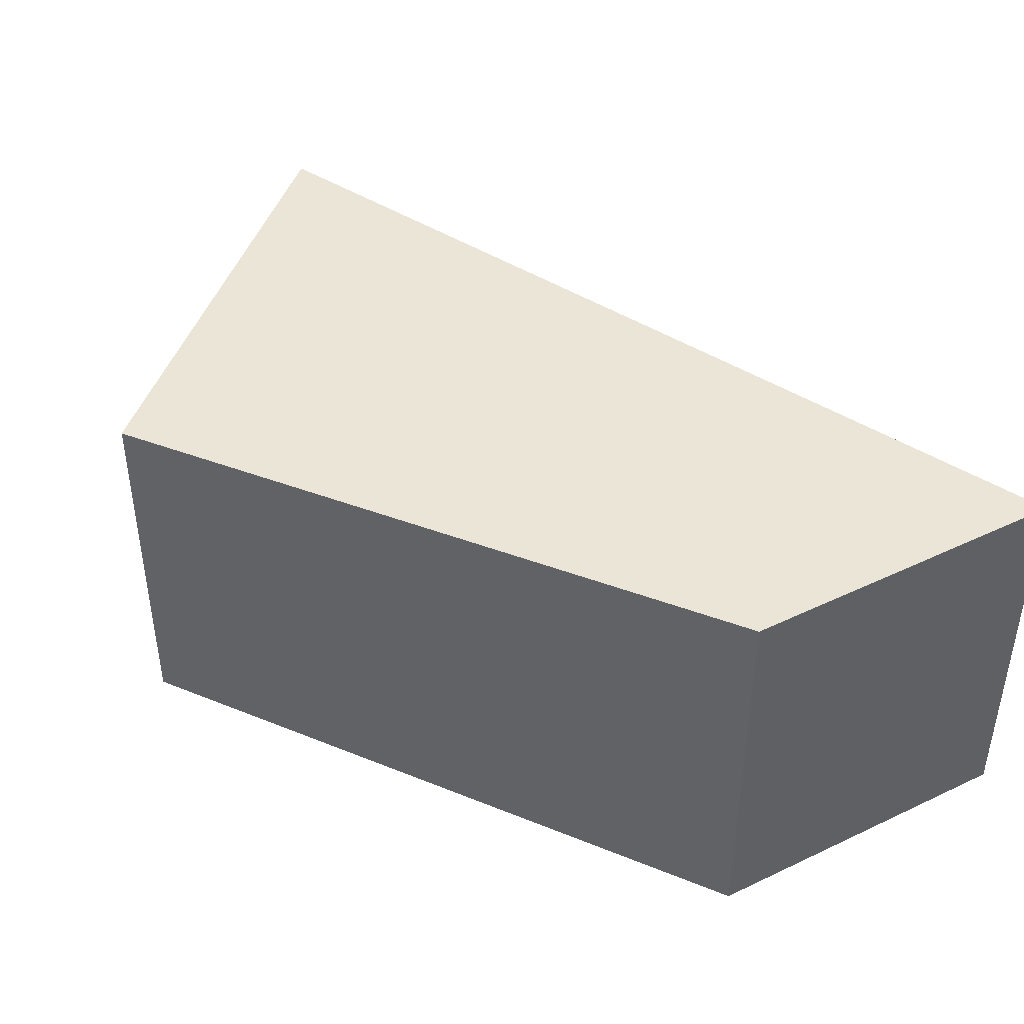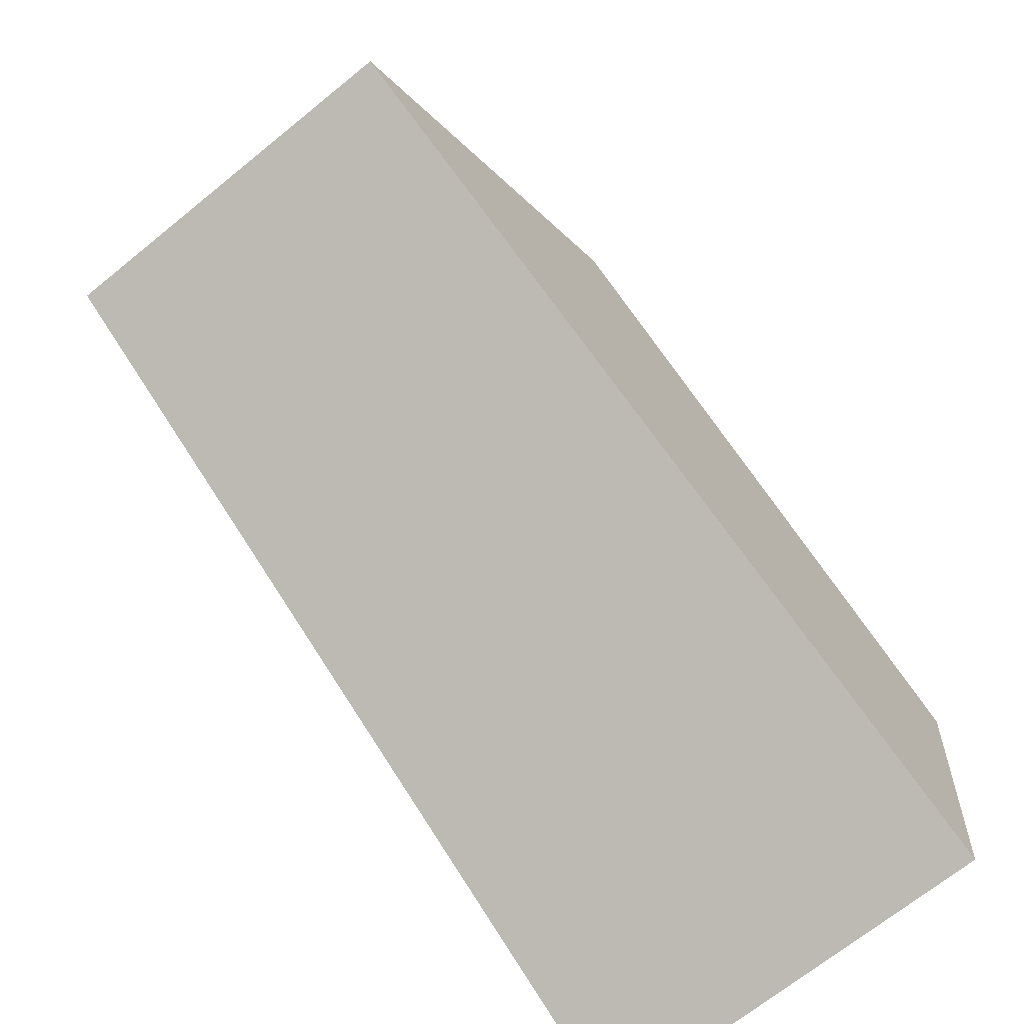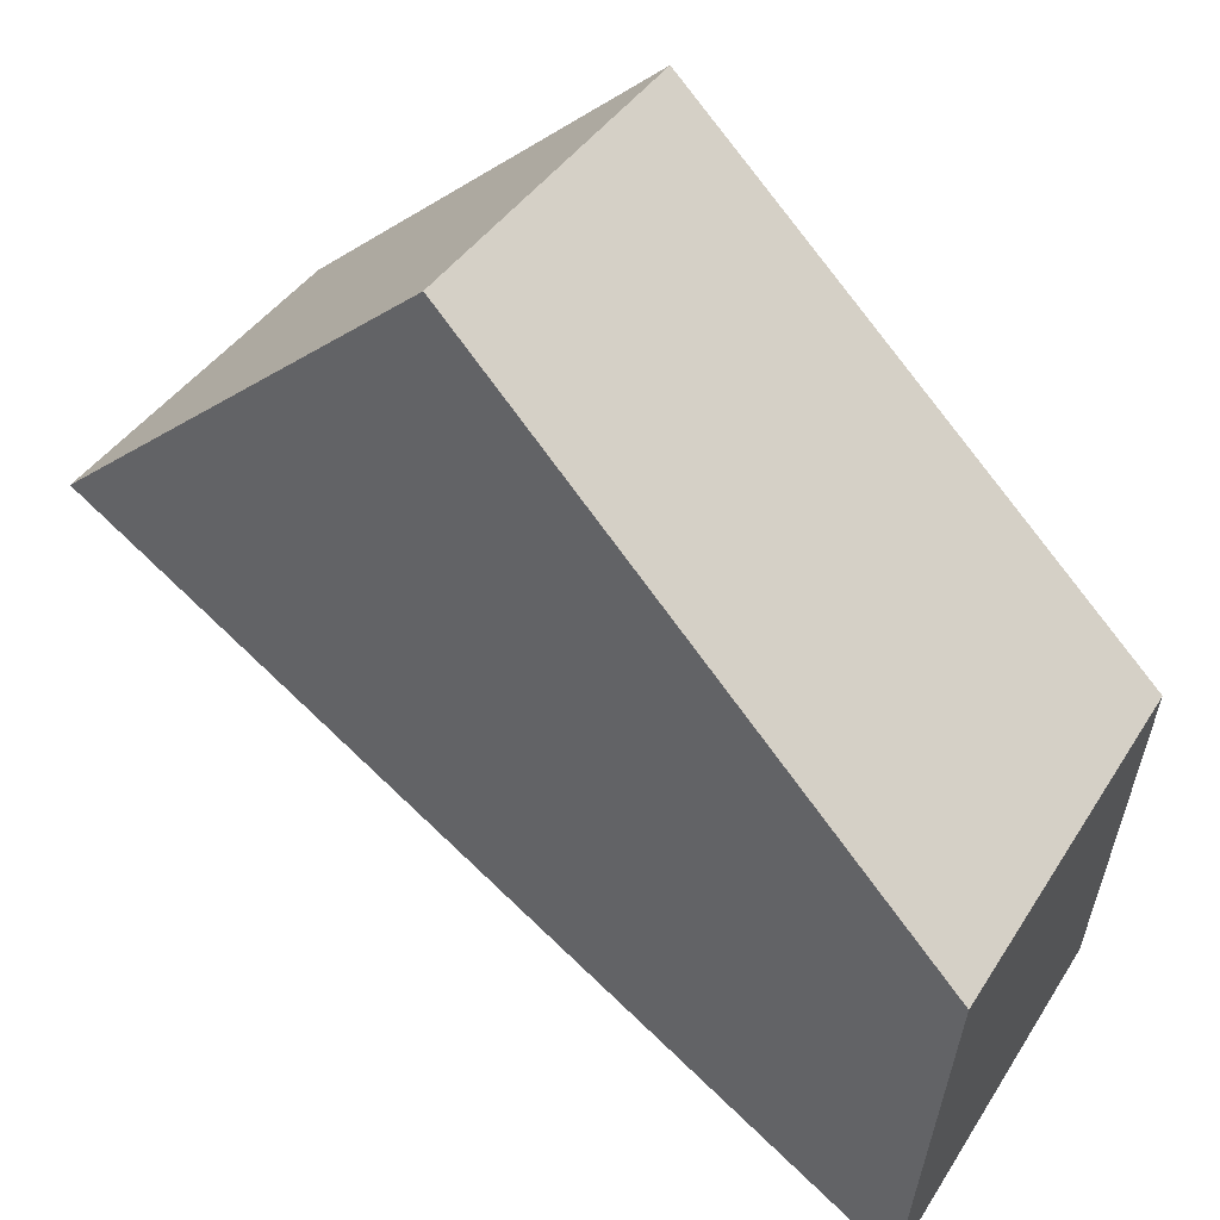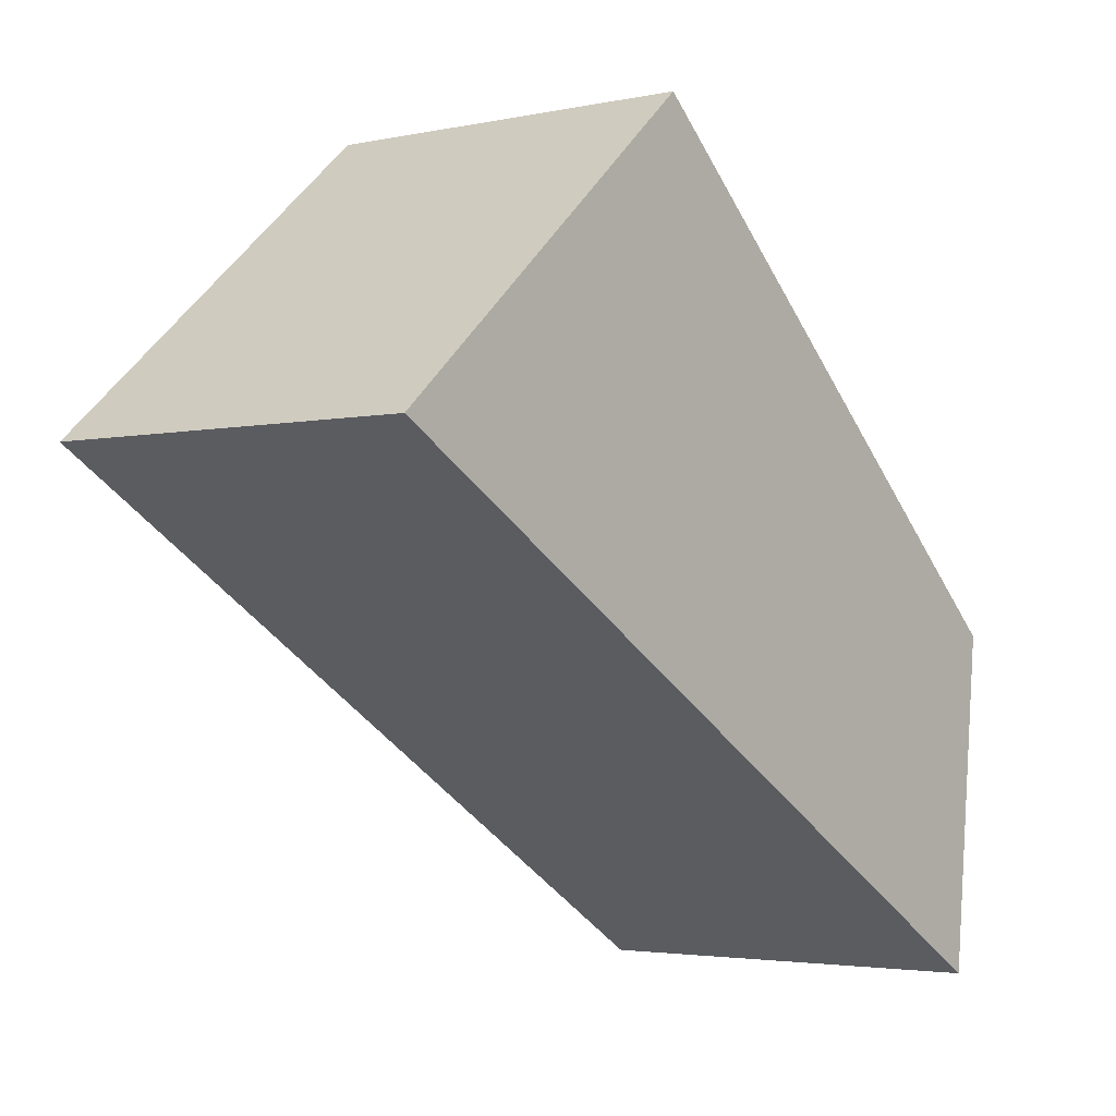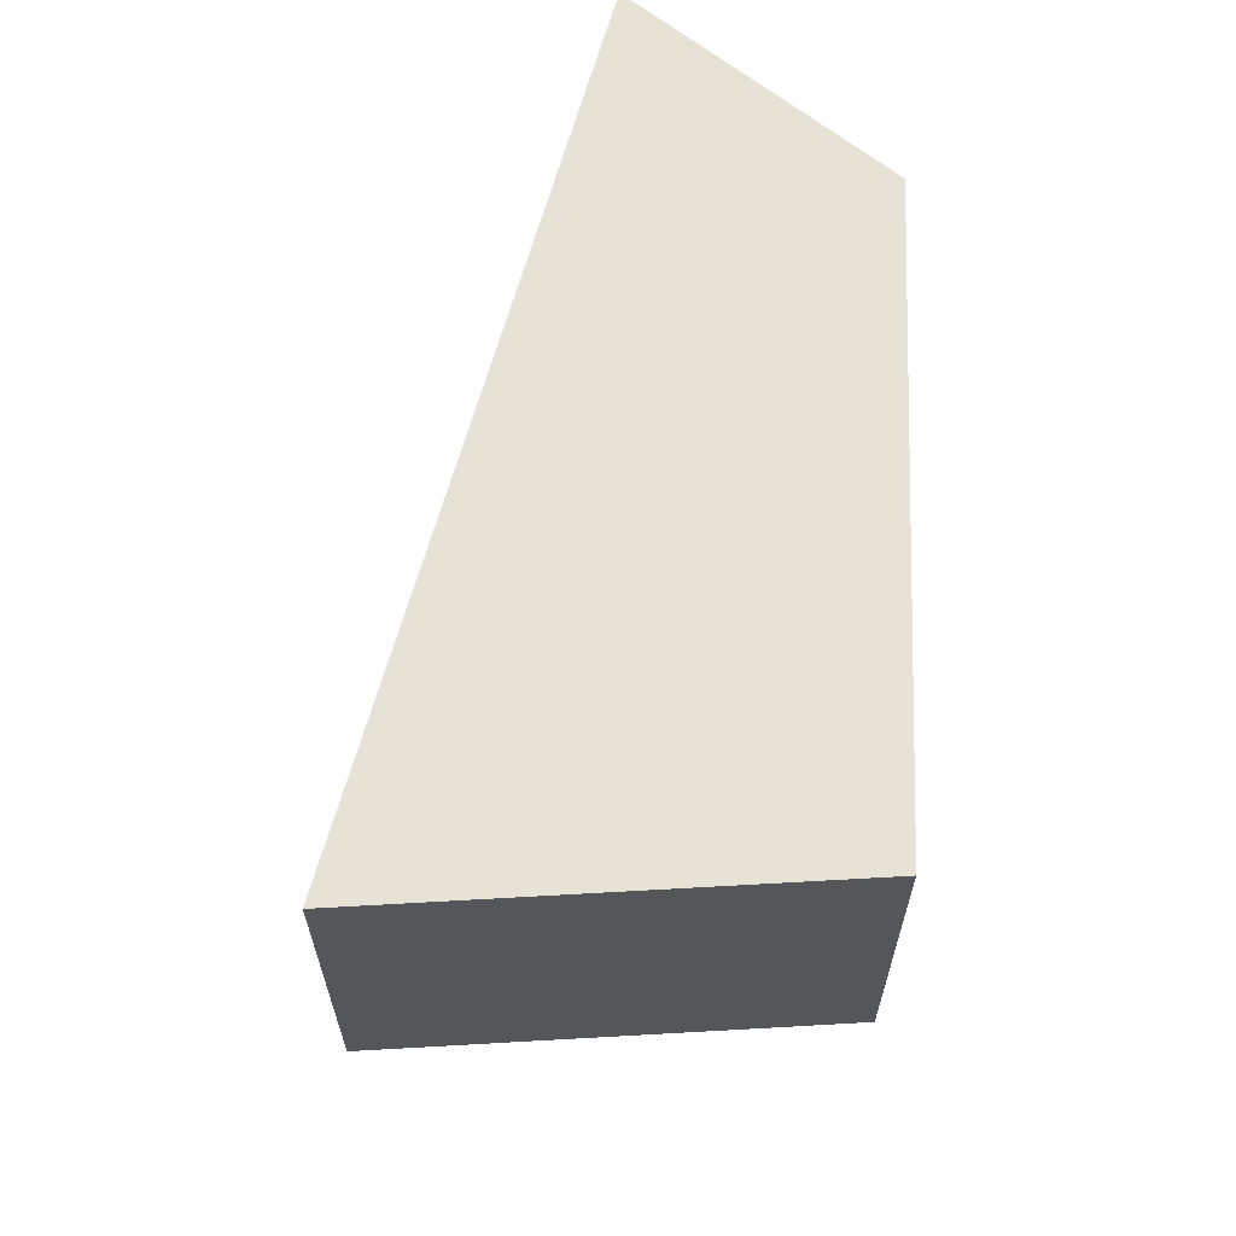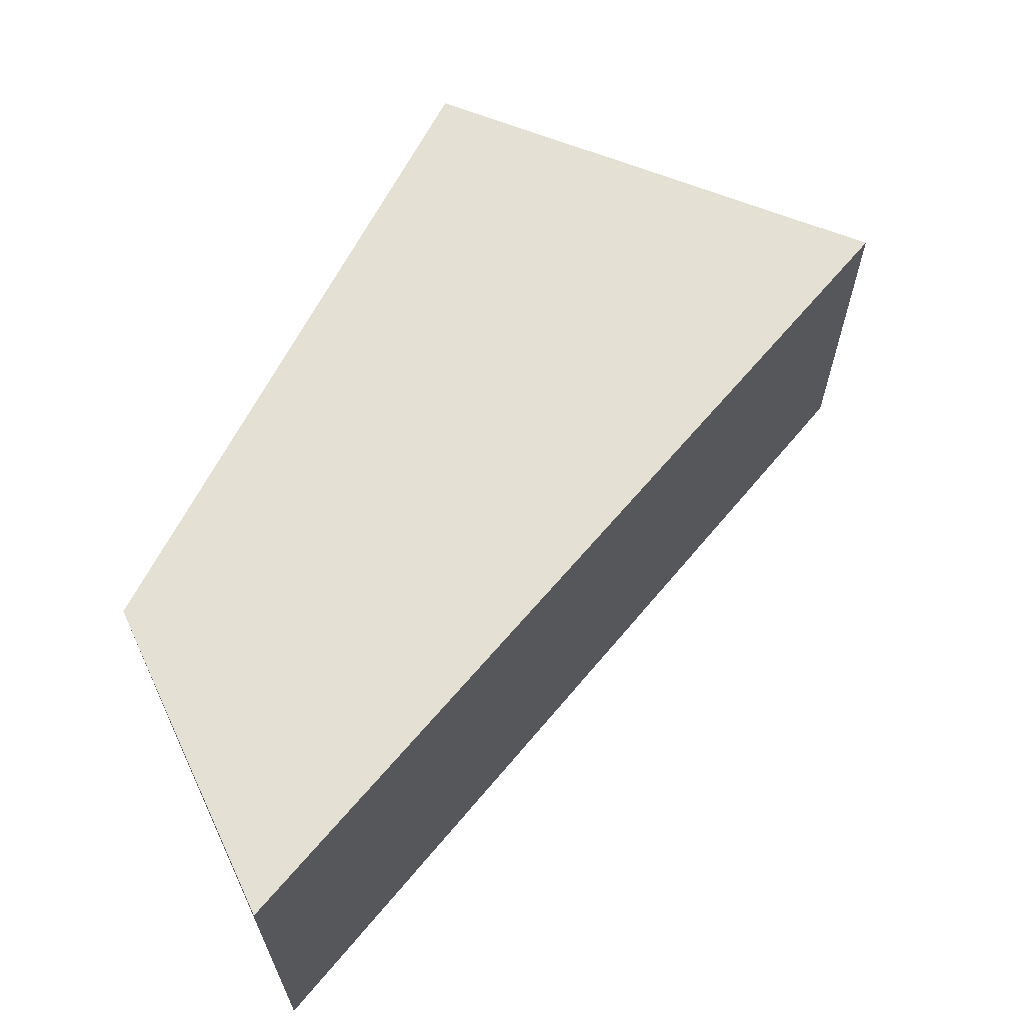
<metadata>
{"format":"obj","ext":"obj","renderer":"f3d","projection":"perspective","resolution":1024,"background":"white","views":[{"elev":43.9,"azim":-112.8,"up":"+Z"},{"elev":-69.0,"azim":129.1,"up":"+Y"},{"elev":40.2,"azim":-150.7,"up":"+Y"},{"elev":-3.1,"azim":126.2,"up":"+Y"},{"elev":63.5,"azim":136.0,"up":"+Z"},{"elev":64.9,"azim":-18.9,"up":"+Z"}]}
</metadata>
<code>
g parts_col_110
v -5.276 -4.771 -2.504
v 4.627 1.136 -2.049
v 0.1749 4.965 -2.049
v -5.731 -0.7182 -2.504
v -5.276 -4.771 2.436
v -5.731 -0.7182 2.436
v 0.1749 4.965 2.504
v 4.627 1.136 2.504
v -5.276 -4.771 -2.504
v -5.276 -4.771 2.436
v 4.627 1.136 2.504
v 4.627 1.136 -2.049
v 4.627 1.136 -2.049
v 4.627 1.136 2.504
v 0.1749 4.965 2.504
v 0.1749 4.965 -2.049
v 0.1749 4.965 -2.049
v 0.1749 4.965 2.504
v -5.731 -0.7182 2.436
v -5.731 -0.7182 -2.504
v -5.731 -0.7182 -2.504
v -5.731 -0.7182 2.436
v -5.276 -4.771 2.436
v -5.276 -4.771 -2.504
g parts_col_110_0
f 3 2 1
f 4 3 1
f 7 6 5
f 8 7 5
f 11 10 9
f 12 11 9
f 15 14 13
f 16 15 13
f 19 18 17
f 20 19 17
f 23 22 21
f 24 23 21

</code>
